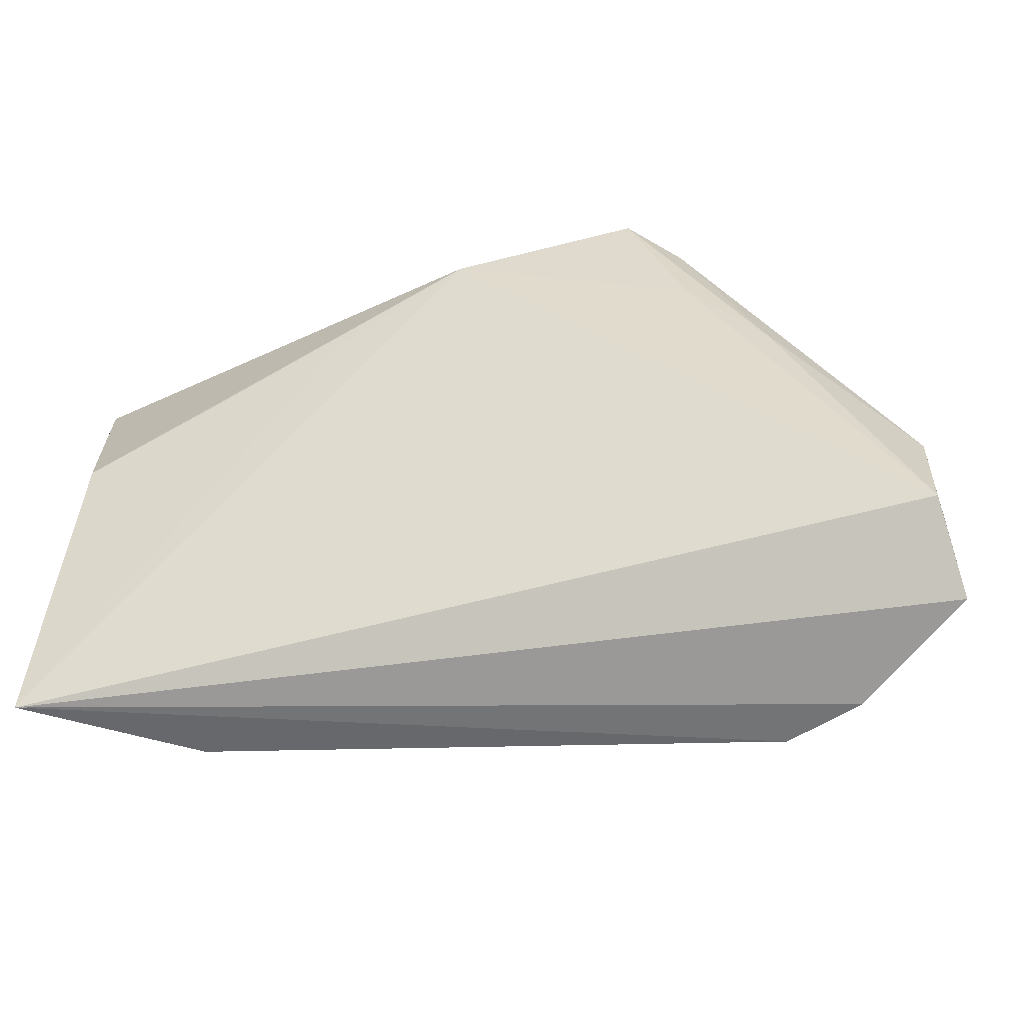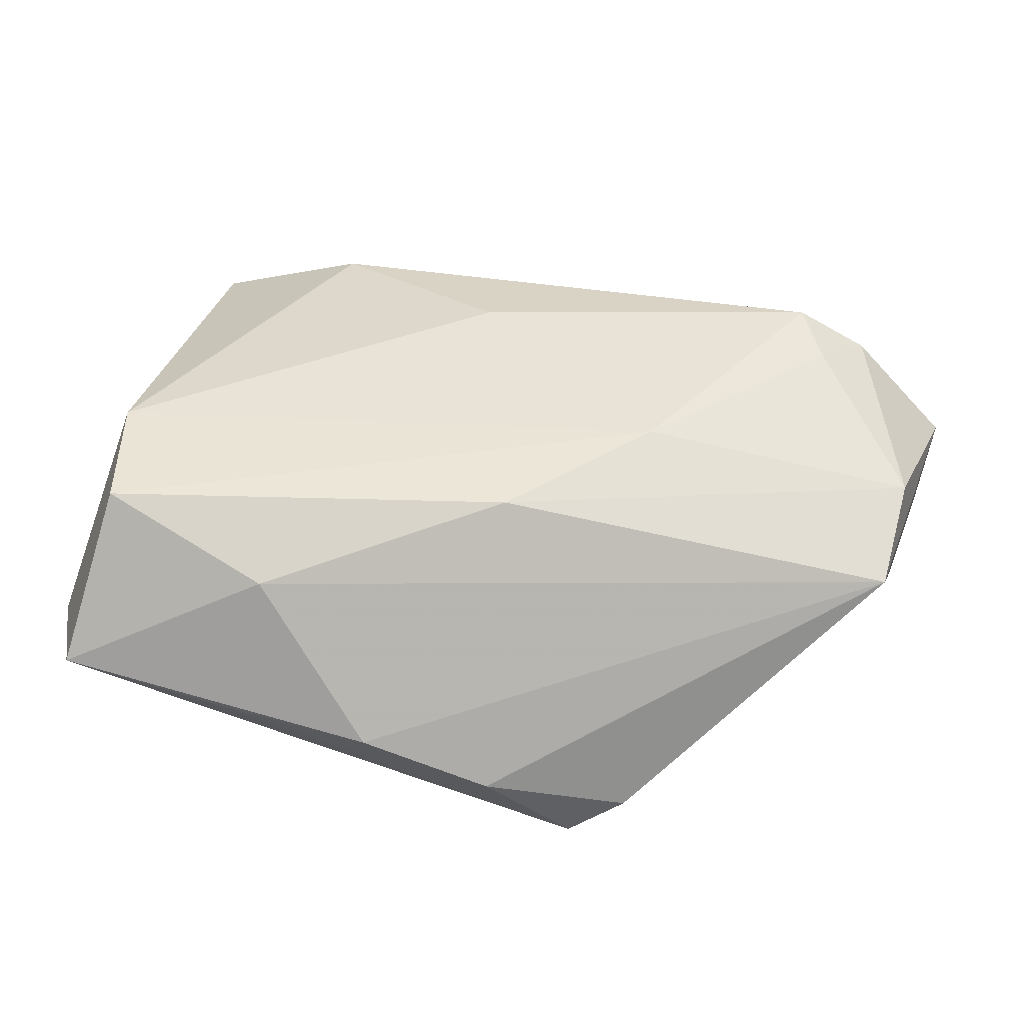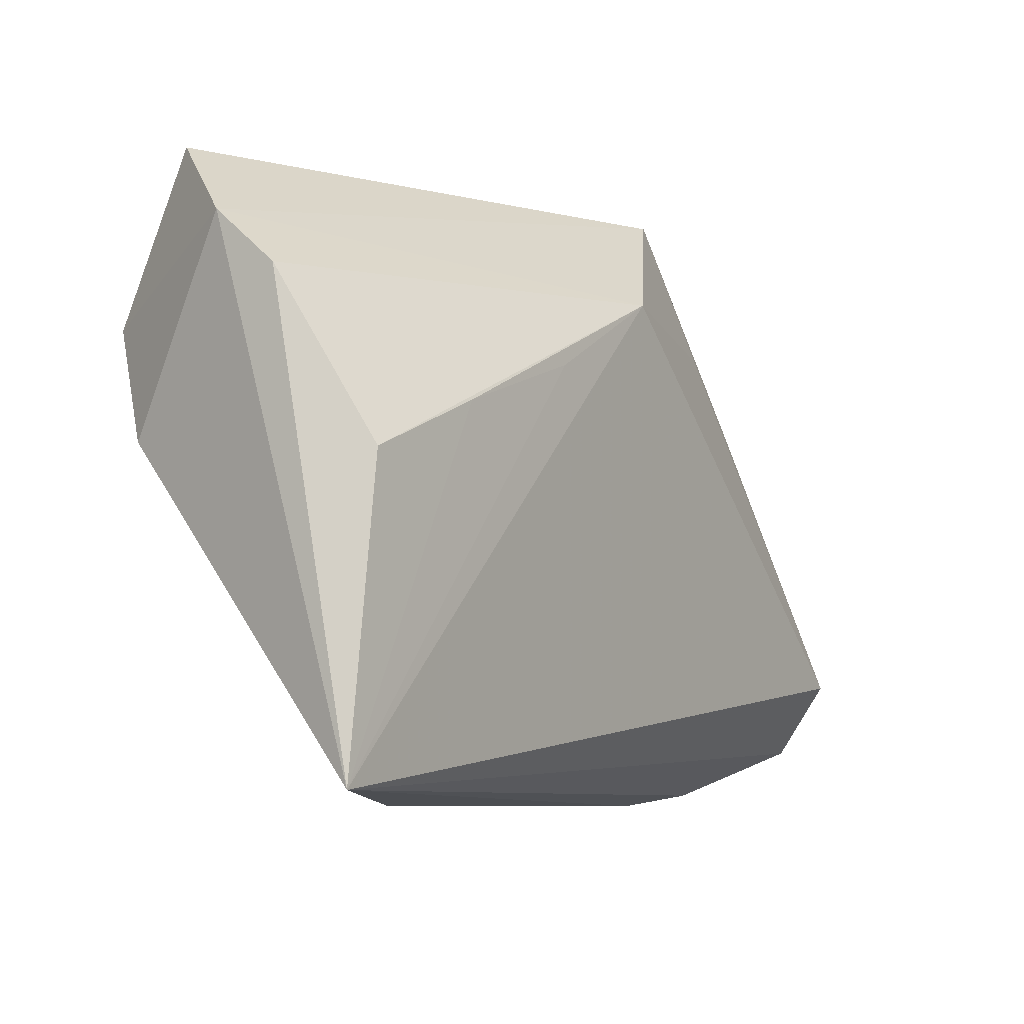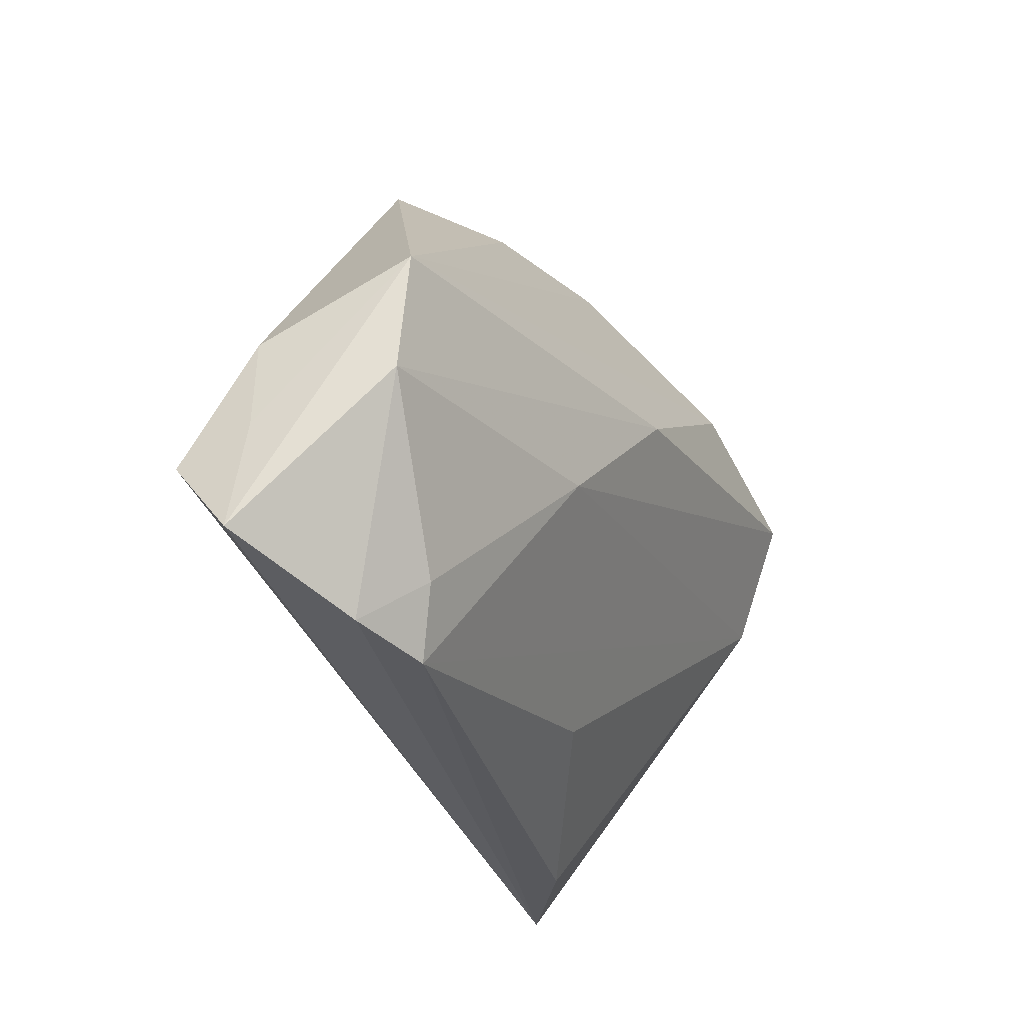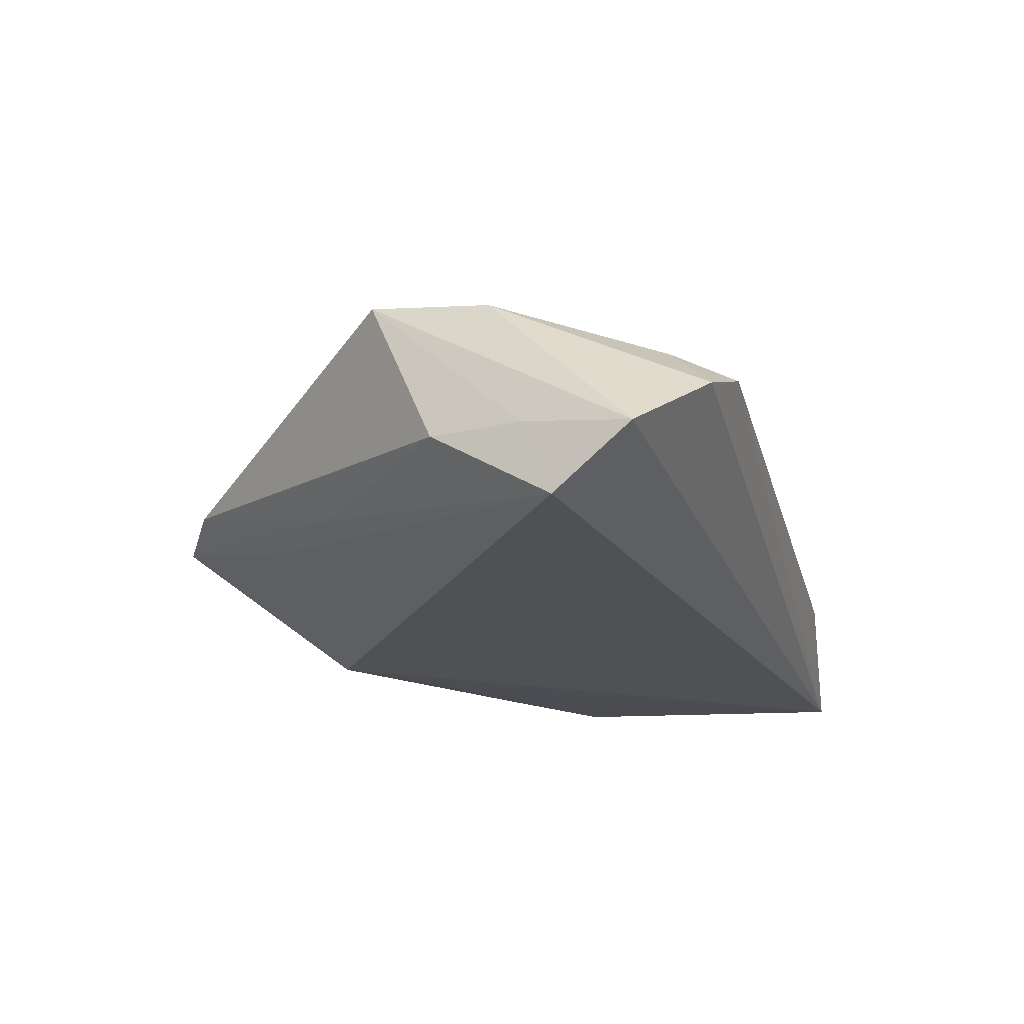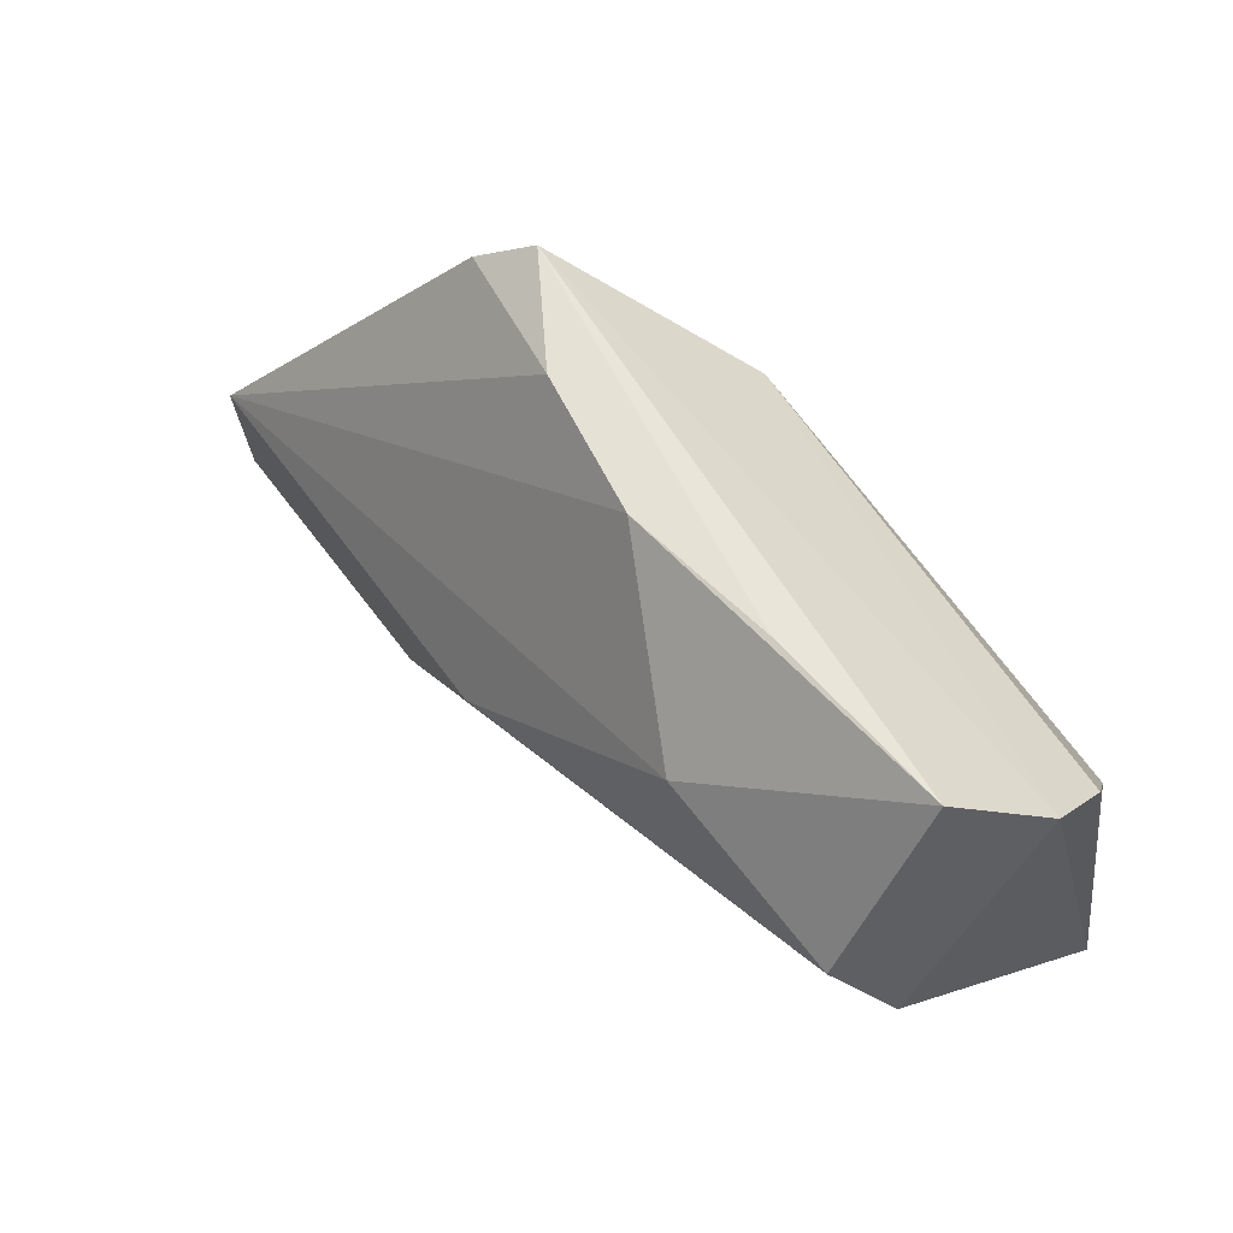
<metadata>
{"format":"obj","ext":"obj","renderer":"f3d","projection":"perspective","resolution":1024,"background":"white","views":[{"elev":-39.8,"azim":-162.6,"up":"+Y"},{"elev":69.1,"azim":-164.2,"up":"+Z"},{"elev":-4.6,"azim":127.2,"up":"+Y"},{"elev":-32.9,"azim":-65.9,"up":"+Y"},{"elev":-16.0,"azim":-71.4,"up":"+Z"},{"elev":59.7,"azim":45.4,"up":"+Y"}]}
</metadata>
<code>
v 0.01124 0.01385 -0.01725
v 0.04062 0.01759 0.02158
v 0.04163 0.03634 0.01094
v -0.01994 -0.009992 0.01706
v -0.004162 0.02262 -0.01723
v -0.05545 -0.02177 -0.01165
v -0.0346 -0.03718 0.00582
v 0.02114 0.03634 0.009399
v 0.04438 0.004496 0.01489
v -0.05537 -0.01841 -0.003486
v -0.0385 -0.03042 0.008425
v -0.00551 0.005717 0.02149
v -0.04348 -0.03611 0.002801
v 0.04223 0.002182 -0.01691
v -0.02989 0.02002 -0.007995
v 0.0284 -0.03386 -0.006531
v -0.02247 0.03634 -0.005244
v -0.02838 0.0319 -0.002309
v 0.01995 0.02328 0.02033
v -0.05634 -0.03066 -0.004896
v -0.01161 0.0359 0.003949
v -0.03898 0.01052 -0.007221
v 0.003839 0.03593 0.009219
v 0.04706 0.02734 0.0008543
v 0.04653 0.02105 -0.006627
v 0.04685 -0.03115 -0.01725
v 0.0276 0.008261 -0.01714
v -0.05249 -0.01382 0.01111
v 0.005732 -0.02599 0.005431
v -0.05444 -0.008041 -0.003793
v -0.05254 -0.0003247 0.01231
f 6 26 20
f 6 5 26
f 24 26 25
f 26 14 25
f 25 5 24
f 25 14 5
f 27 14 26
f 5 14 27
f 20 26 13
f 26 7 13
f 16 7 26
f 3 2 24
f 20 13 28
f 26 5 1
f 1 27 26
f 5 27 1
f 7 16 29
f 24 5 17
f 17 3 24
f 11 13 7
f 11 28 13
f 20 28 31
f 28 12 31
f 24 2 9
f 7 29 9
f 9 29 16
f 9 26 24
f 9 16 26
f 5 6 15
f 15 17 5
f 18 17 22
f 22 15 6
f 17 15 22
f 23 3 8
f 8 17 23
f 3 17 8
f 23 17 21
f 21 17 18
f 21 31 23
f 18 31 21
f 19 12 2
f 2 3 19
f 19 3 23
f 23 31 19
f 19 31 12
f 2 12 4
f 4 9 2
f 7 9 4
f 4 11 7
f 4 12 28
f 28 11 4
f 10 6 20
f 20 31 10
f 30 31 18
f 18 22 30
f 30 22 6
f 6 10 30
f 30 10 31

</code>
